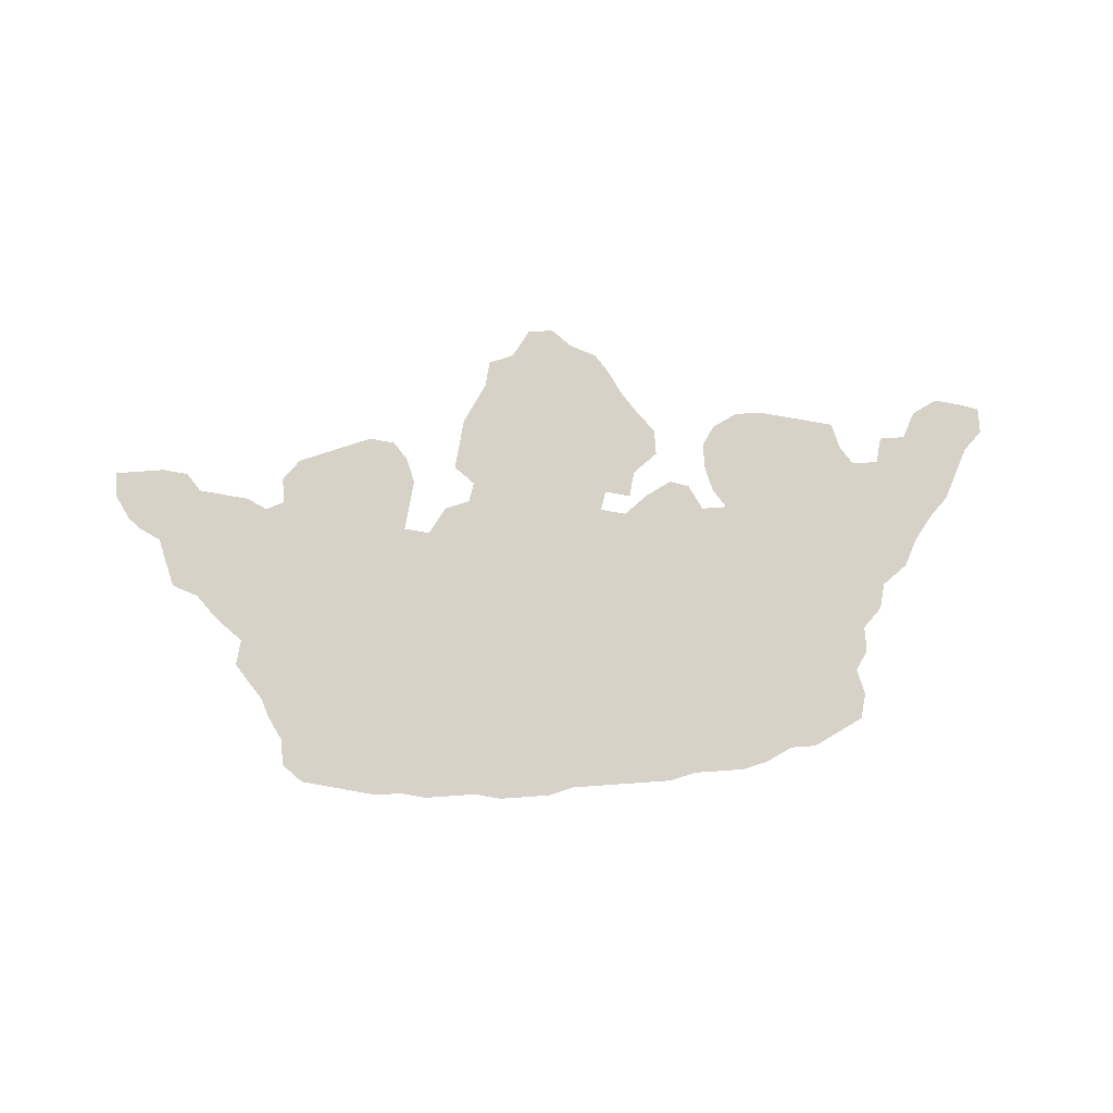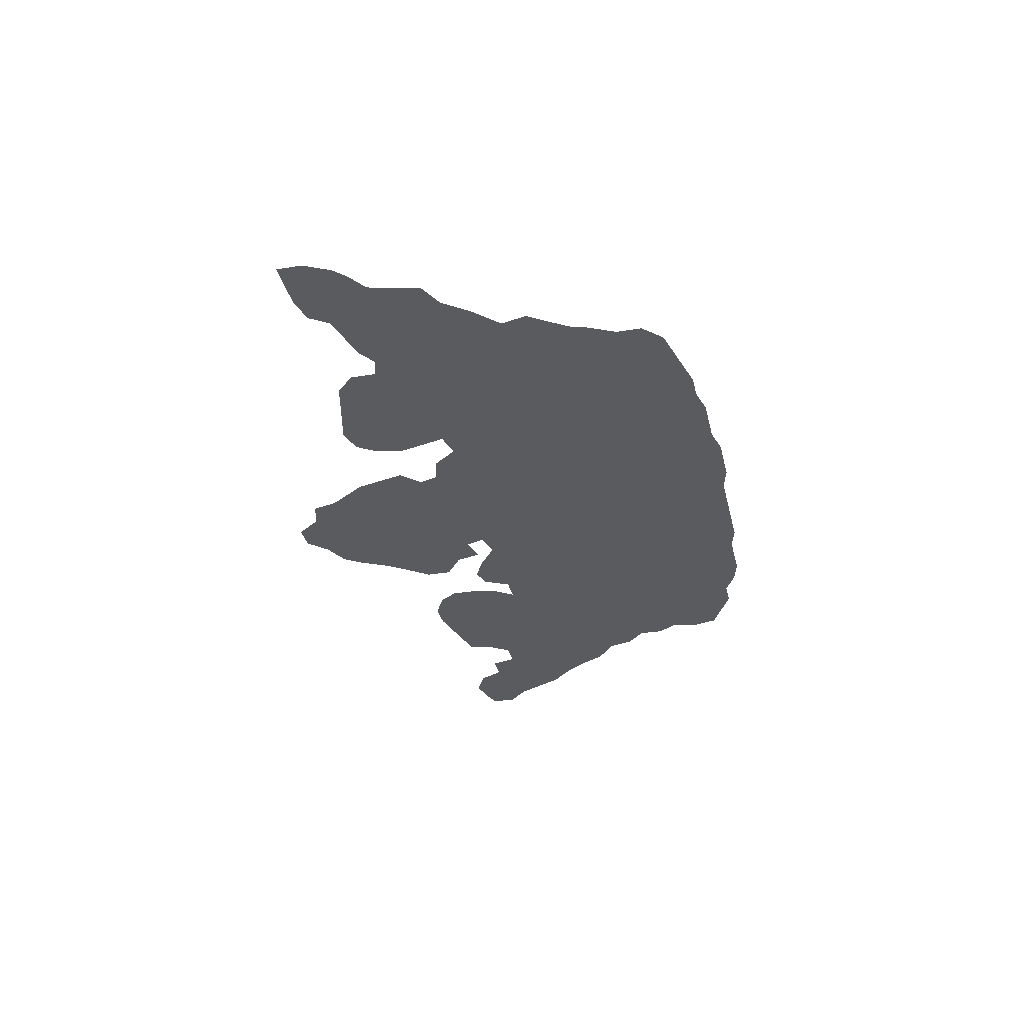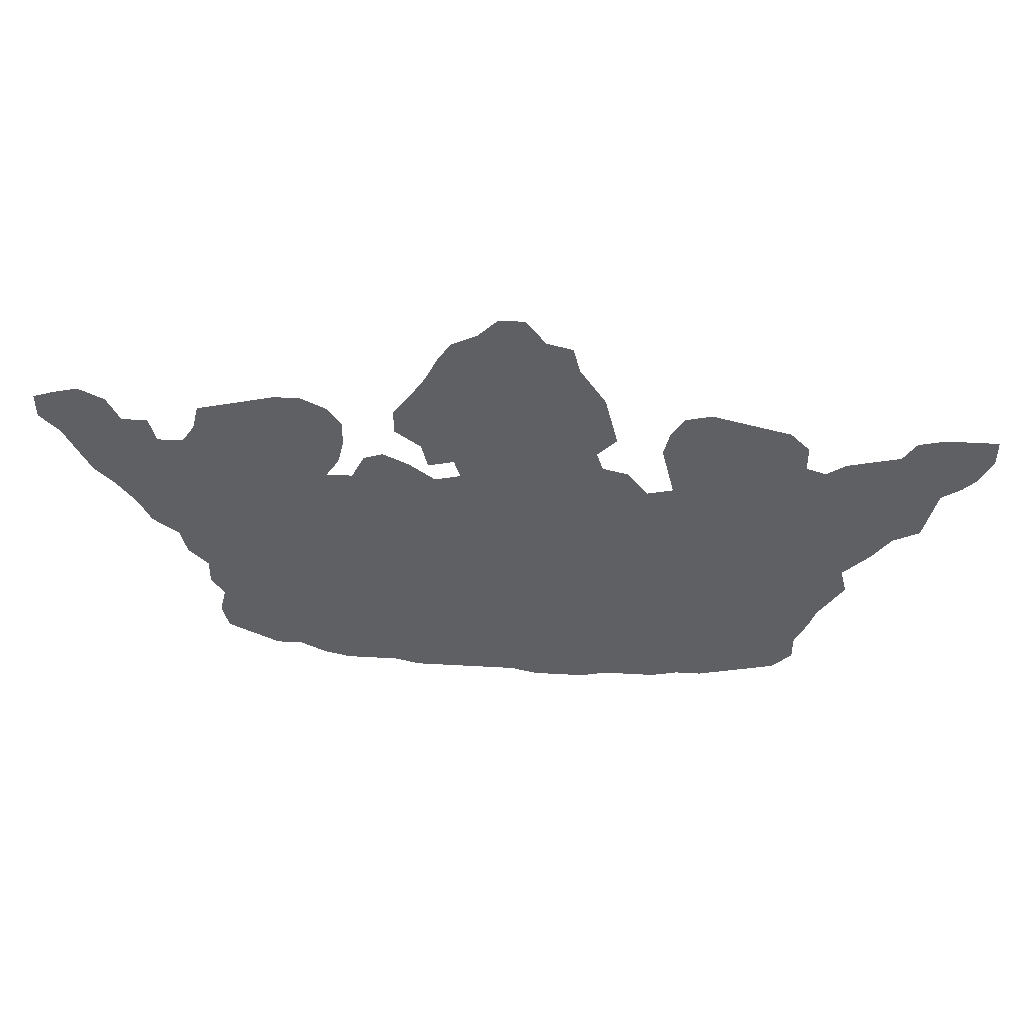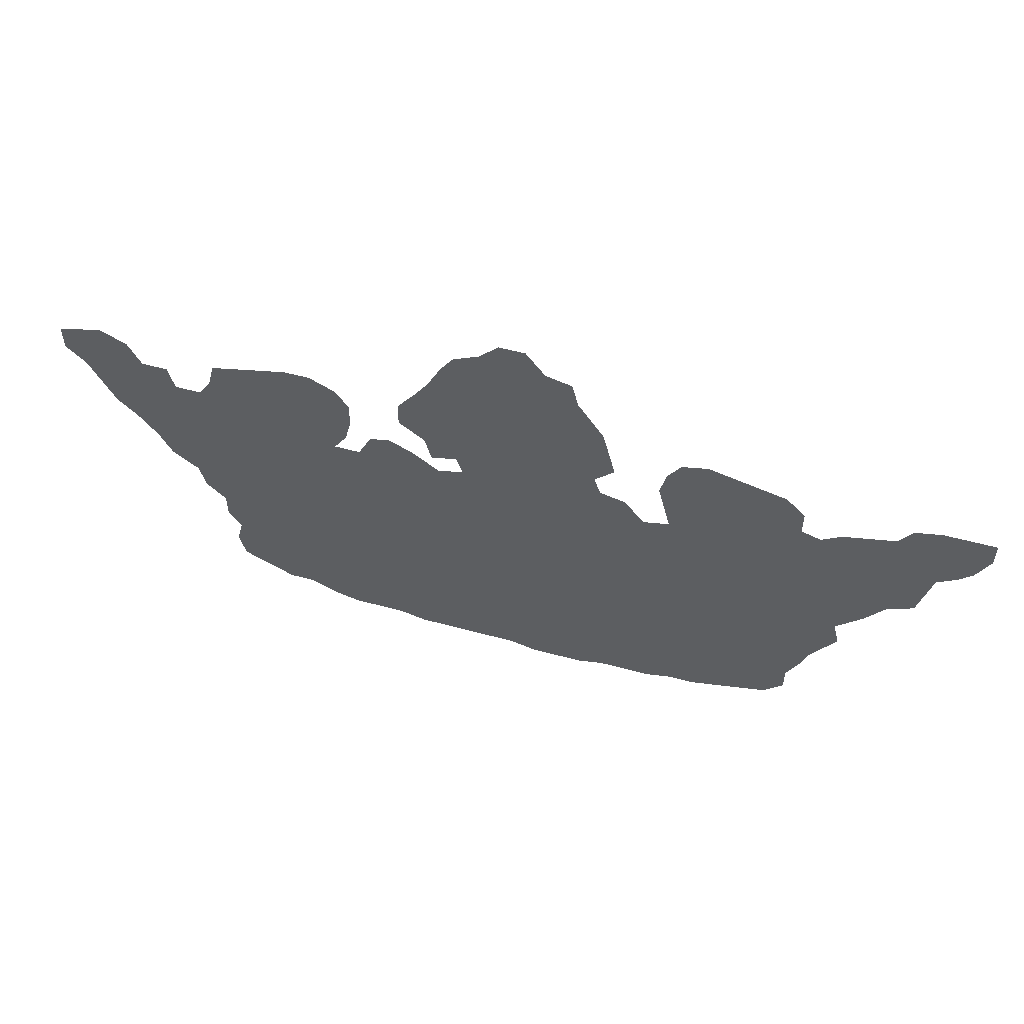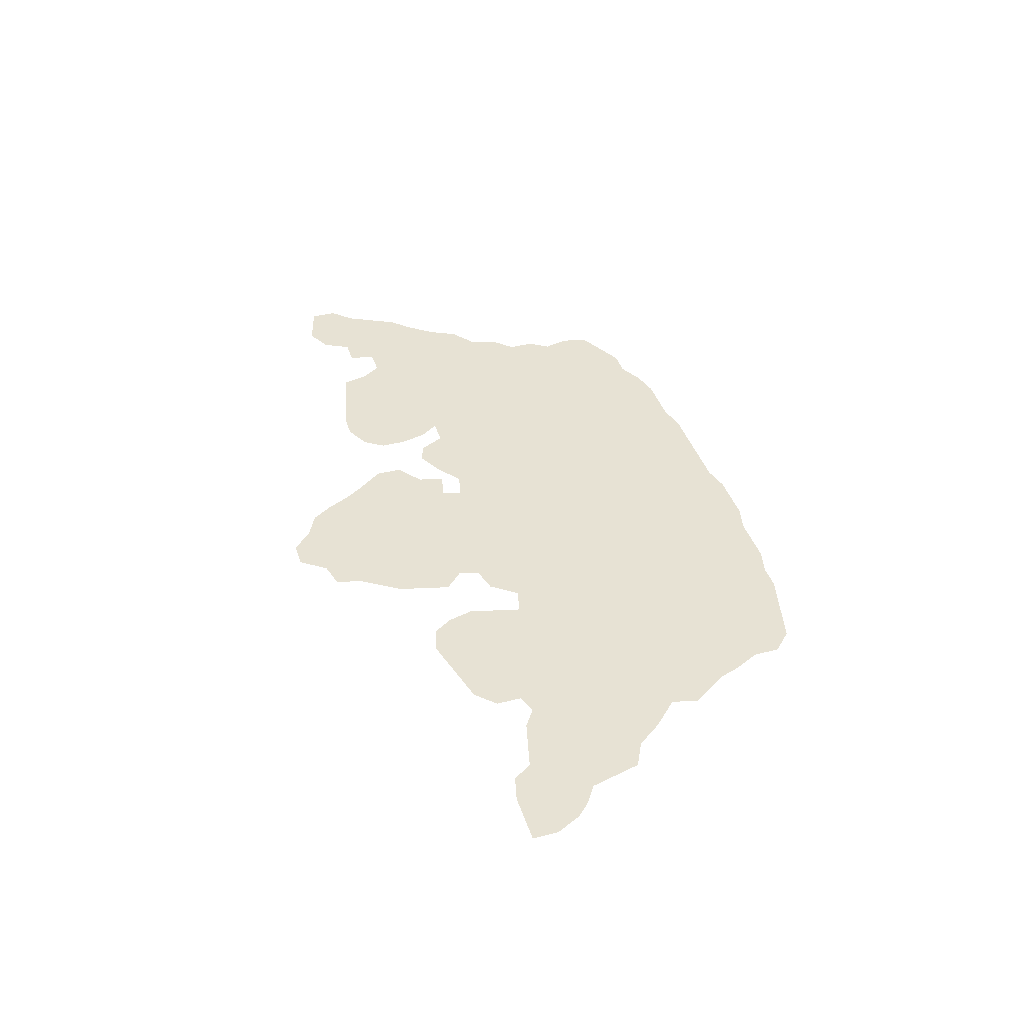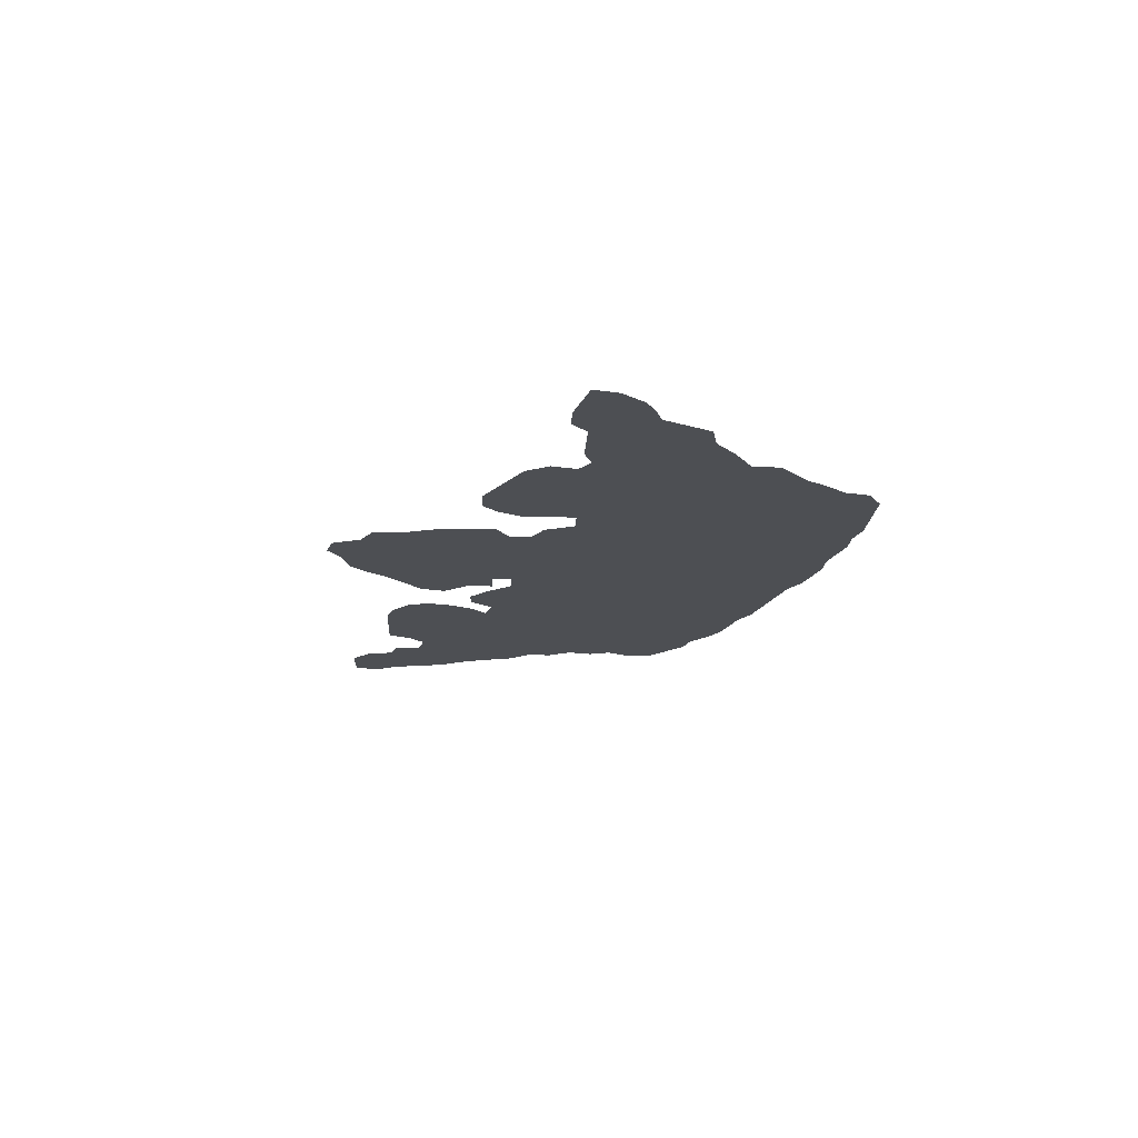
<metadata>
{"format":"obj","ext":"obj","renderer":"f3d","projection":"perspective","resolution":1024,"background":"white","views":[{"elev":78.0,"azim":-4.0,"up":"+Z"},{"elev":-32.9,"azim":-77.1,"up":"+Z"},{"elev":46.0,"azim":-176.3,"up":"+Y"},{"elev":54.5,"azim":-163.9,"up":"+Y"},{"elev":40.0,"azim":-107.3,"up":"+Z"},{"elev":-17.5,"azim":-107.1,"up":"+Z"}]}
</metadata>
<code>
v 0.0137 0.3493 0
v 0 0.3767 0
v 0 0.4041 0
v 0.0274 0.4041 0
v 0.0548 0.4041 0
v 0.08219 0.3973 0
v 0.09589 0.3767 0
v 0.1233 0.3699 0
v 0.1507 0.363 0
v 0.1712 0.3493 0
v 0.1918 0.3562 0
v 0.1918 0.3836 0
v 0.2123 0.4041 0
v 0.2397 0.411 0
v 0.2671 0.4178 0
v 0.2945 0.4247 0
v 0.3219 0.4178 0
v 0.3356 0.3973 0
v 0.3425 0.3699 0
v 0.3356 0.3425 0
v 0.3288 0.3151 0
v 0.3562 0.3082 0
v 0.3767 0.3356 0
v 0.4041 0.3425 0
v 0.411 0.363 0
v 0.3904 0.3836 0
v 0.3973 0.411 0
v 0.4041 0.4384 0
v 0.4178 0.4589 0
v 0.4315 0.4794 0
v 0.4384 0.5069 0
v 0.4657 0.5137 0
v 0.4863 0.5411 0
v 0.5137 0.5411 0
v 0.5343 0.5205 0
v 0.5616 0.5069 0
v 0.5753 0.4863 0
v 0.589 0.4589 0
v 0.6027 0.4384 0
v 0.6233 0.411 0
v 0.6233 0.3836 0
v 0.5959 0.363 0
v 0.589 0.3356 0
v 0.5616 0.3425 0
v 0.5548 0.3219 0
v 0.5822 0.3151 0
v 0.6096 0.3356 0
v 0.637 0.3493 0
v 0.6575 0.3425 0
v 0.6712 0.3151 0
v 0.6986 0.3151 0
v 0.6849 0.3356 0
v 0.6781 0.363 0
v 0.6781 0.3904 0
v 0.6918 0.411 0
v 0.7192 0.4247 0
v 0.7466 0.4247 0
v 0.774 0.4178 0
v 0.8014 0.411 0
v 0.8288 0.4041 0
v 0.8356 0.3767 0
v 0.8493 0.3562 0
v 0.8767 0.3562 0
v 0.8836 0.3836 0
v 0.911 0.3836 0
v 0.9247 0.411 0
v 0.952 0.4247 0
v 0.9795 0.4178 0
v 1 0.411 0
v 1 0.3836 0
v 0.9795 0.363 0
v 0.9657 0.3356 0
v 0.952 0.3082 0
v 0.9315 0.2877 0
v 0.911 0.2603 0
v 0.8973 0.2329 0
v 0.8699 0.2123 0
v 0.863 0.1849 0
v 0.8425 0.1644 0
v 0.8425 0.137 0
v 0.8288 0.1164 0
v 0.8356 0.08904 0
v 0.8288 0.06164 0
v 0.8014 0.04795 0
v 0.774 0.03425 0
v 0.7466 0.03425 0
v 0.7192 0.02055 0
v 0.6918 0.0137 0
v 0.6644 0.0137 0
v 0.637 0.0137 0
v 0.6096 0.006849 0
v 0.5822 0.006849 0
v 0.5548 0.006849 0
v 0.5274 0.006849 0
v 0.5 0.006849 0
v 0.4726 0 0
v 0.4452 0 0
v 0.4178 0 0
v 0.3904 0.006849 0
v 0.363 0.006849 0
v 0.3356 0.006849 0
v 0.3082 0.0137 0
v 0.2808 0.0137 0
v 0.2534 0.02055 0
v 0.226 0.0274 0
v 0.1986 0.03425 0
v 0.1781 0.0548 0
v 0.1781 0.08219 0
v 0.1644 0.1096 0
v 0.1575 0.1301 0
v 0.1438 0.1507 0
v 0.1301 0.1712 0
v 0.137 0.1986 0
v 0.1096 0.226 0
v 0.08904 0.2534 0
v 0.06164 0.2671 0
v 0.0548 0.2945 0
v 0.04795 0.3219 0
v 0.0274 0.3356 0
f 11 113 21
f 21 109 102
f 15 19 18
f 2 4 3
f 51 79 77
f 51 77 62
f 51 58 57
f 97 99 98
f 102 109 108
f 106 108 107
f 111 113 112
f 15 18 16
f 16 18 17
f 22 99 97
f 21 102 22
f 25 45 44
f 11 14 13
f 11 21 14
f 67 71 68
f 39 42 40
f 39 44 42
f 50 86 51
f 40 42 41
f 22 95 45
f 95 97 96
f 22 97 95
f 77 79 78
f 51 81 79
f 51 86 81
f 79 81 80
f 51 62 61
f 51 61 58
f 102 104 103
f 102 108 104
f 1 4 2
f 1 5 4
f 1 119 5
f 21 110 109
f 21 113 110
f 110 113 111
f 15 20 19
f 14 21 20
f 14 20 15
f 100 102 101
f 22 102 100
f 22 100 99
f 29 44 30
f 25 44 29
f 22 45 24
f 24 45 25
f 5 119 7
f 11 13 12
f 68 70 69
f 68 71 70
f 32 34 33
f 30 37 32
f 30 32 31
f 38 44 39
f 30 44 38
f 30 38 37
f 46 90 50
f 46 92 90
f 46 50 47
f 46 93 92
f 50 90 89
f 50 89 86
f 87 89 88
f 86 89 87
f 53 57 56
f 53 56 55
f 53 55 54
f 42 44 43
f 45 95 94
f 45 94 46
f 46 94 93
f 82 84 83
f 81 84 82
f 84 86 85
f 81 86 84
f 105 108 106
f 104 108 105
f 22 24 23
f 5 7 6
f 7 119 118
f 7 118 8
f 8 115 9
f 66 71 67
f 63 75 74
f 62 75 63
f 75 77 76
f 62 77 75
f 32 35 34
f 35 37 36
f 32 37 35
f 90 92 91
f 58 61 59
f 59 61 60
f 25 29 28
f 25 28 27
f 25 27 26
f 8 117 115
f 8 118 117
f 115 117 116
f 9 115 10
f 10 115 114
f 10 113 11
f 10 114 113
f 63 74 73
f 51 57 52
f 52 57 53
f 63 65 64
f 63 73 65
f 65 73 72
f 65 71 66
f 65 72 71
f 47 50 49
f 47 49 48

</code>
